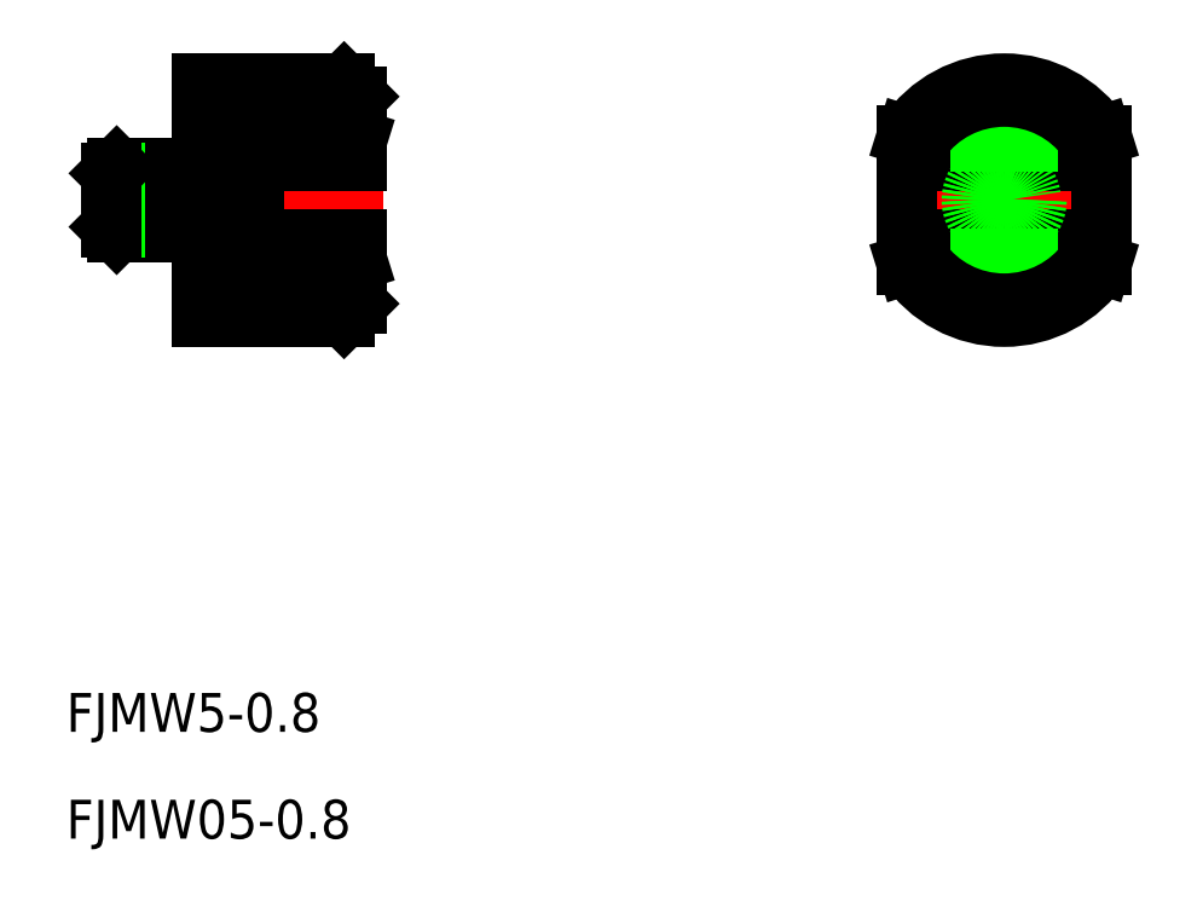
<metadata>
{"format":"dxf","ext":"dxf","renderer":"ezdxf+matplotlib","layout":"modelspace","background":"white","min_lineweight":24,"dpi":150}
</metadata>
<code>
0
SECTION
2
ENTITIES
0
INSERT
8
0
2
*U2
10
0
20
0
30
0
0
INSERT
8
0
2
*U3
10
0
20
0
30
0
0
LINE
8
CENTER
10
-48
20
5e-16
30
0
11
-71
21
0
31
0
0
LINE
8
0
10
-51
20
9
30
0
11
-62
21
9
31
0
0
LINE
8
0
10
-51
20
-9
30
0
11
-62
21
-9
31
0
0
LINE
8
0
10
-62
20
-9
30
0
11
-62
21
9
31
0
0
LINE
8
0
10
-64
20
2.5
30
0
11
-64
21
-2.5
31
0
0
LINE
8
0
10
-68.57
20
-2.5
30
0
11
-69
21
-2.067
31
0
0
LINE
8
0
10
-68.57
20
2.5
30
0
11
-68.57
21
-2.5
31
0
0
LINE
8
0
10
-68.57
20
-2.5
30
0
11
-64
21
-2.5
31
0
0
LINE
8
0
10
-68.57
20
2.5
30
0
11
-64
21
2.5
31
0
0
LINE
8
0
10
-69
20
2.067
30
0
11
-64
21
2.067
31
0
0
LINE
8
0
10
-69
20
-2.067
30
0
11
-64
21
-2.067
31
0
0
LINE
8
0
10
-69
20
2.067
30
0
11
-69
21
-2.067
31
0
0
LINE
8
0
10
-68.57
20
2.5
30
0
11
-69
21
2.067
31
0
0
LINE
8
0
10
-50
20
-8
30
0
11
-50
21
-3
31
0
0
LINE
8
0
10
-51
20
9
30
0
11
-51
21
3
31
0
0
LINE
8
0
10
-54
20
4.2
30
0
11
-54
21
3
31
0
0
LINE
8
0
10
-58
20
4
30
0
11
-58
21
-4
31
0
0
LINE
8
0
10
-50
20
-3
30
0
11
-54
21
-3
31
0
0
LINE
8
0
10
-54.3
20
-4.5
30
0
11
-57.5
21
-4.5
31
0
0
ARC
8
0
10
-57.5
20
-4
30
0
40
0.5
50
180
51
270
0
ARC
8
0
10
-54.3
20
-4.2
30
0
40
0.3
50
270
51
0
0
LINE
8
0
10
-50
20
-8
30
0
11
-51
21
-9
31
0
0
LINE
8
0
10
-51
20
-3
30
0
11
-51
21
-9
31
0
0
LINE
8
0
10
-50
20
3
30
0
11
-54
21
3
31
0
0
LINE
8
0
10
-54.3
20
4.5
30
0
11
-57.5
21
4.5
31
0
0
ARC
8
0
10
-57.5
20
4
30
0
40
0.5
50
90
51
180
0
ARC
8
0
10
-54.3
20
4.2
30
0
40
0.3
50
0
51
90
0
LINE
8
0
10
-51
20
9
30
0
11
-50
21
8
31
0
0
LINE
8
CENTER
10
0
20
-11
30
0
11
0
21
11
31
0
0
LINE
8
CENTER
10
-9.5
20
0
30
0
11
9.5
21
0
31
0
0
LINE
8
0
10
-7.5
20
3
30
0
11
7.5
21
3
31
0
0
LINE
8
0
10
-7.5
20
-3
30
0
11
7.5
21
-3
31
0
0
LINE
8
0
10
7.5
20
4.5
30
0
11
-7.5
21
4.5
31
0
0
LINE
8
0
10
7.5
20
-4.5
30
0
11
-7.5
21
-4.5
31
0
0
ARC
8
0
10
0
20
0
30
0
40
9
50
33.56
51
146.4
0
ARC
8
0
10
0
20
0
30
0
40
9
50
213.6
51
326.4
0
LINE
8
0
10
-7.5
20
-4.975
30
0
11
-7.5
21
4.975
31
0
0
LINE
8
0
10
7.5
20
4.975
30
0
11
7.5
21
-4.975
31
0
0
ARC
8
0
10
1.1e-15
20
-1.1e-15
30
0
40
8
50
35.66
51
144.3
0
ARC
8
0
10
8e-16
20
-5e-16
30
0
40
8
50
215.7
51
324.3
0
LINE
8
0
10
-6.5
20
3
30
0
11
-6.5
21
4.664
31
0
0
LINE
8
0
10
-6.5
20
-3
30
0
11
-6.5
21
-4.664
31
0
0
LINE
8
0
10
6.5
20
-3
30
0
11
6.5
21
-4.664
31
0
0
LINE
8
0
10
6.5
20
3
30
0
11
6.5
21
4.664
31
0
0
LINE
8
0
10
-6.5
20
4.664
30
0
11
-7.5
21
4.975
31
0
0
LINE
8
0
10
6.5
20
4.664
30
0
11
7.5
21
4.975
31
0
0
LINE
8
0
10
6.5
20
-4.664
30
0
11
7.5
21
-4.975
31
0
0
LINE
8
0
10
-6.5
20
-4.664
30
0
11
-7.5
21
-4.975
31
0
0
LINE
8
0
10
-50
20
4.664
30
0
11
-51
21
4.975
31
0
0
LINE
8
0
10
-51
20
4.975
30
0
11
-62
21
4.975
31
0
0
LINE
8
0
10
-50
20
-4.664
30
0
11
-51
21
-4.975
31
0
0
LINE
8
0
10
-51
20
-4.975
30
0
11
-62
21
-4.975
31
0
0
LINE
8
0
10
-50
20
3
30
0
11
-50
21
8
31
0
0
LINE
8
0
10
-54
20
-3
30
0
11
-54
21
-4.2
31
0
0
CIRCLE
8
0
10
0
20
0
30
0
40
2.067
0
CIRCLE
8
0
10
0
20
0
30
0
40
2.5
0
LINE
8
0
10
-64
20
2.067
30
0
11
-62
21
2.067
31
0
0
LINE
8
0
10
-64
20
-2.067
30
0
11
-62
21
-2.067
31
0
0
ENDSEC
0
EOF

</code>
